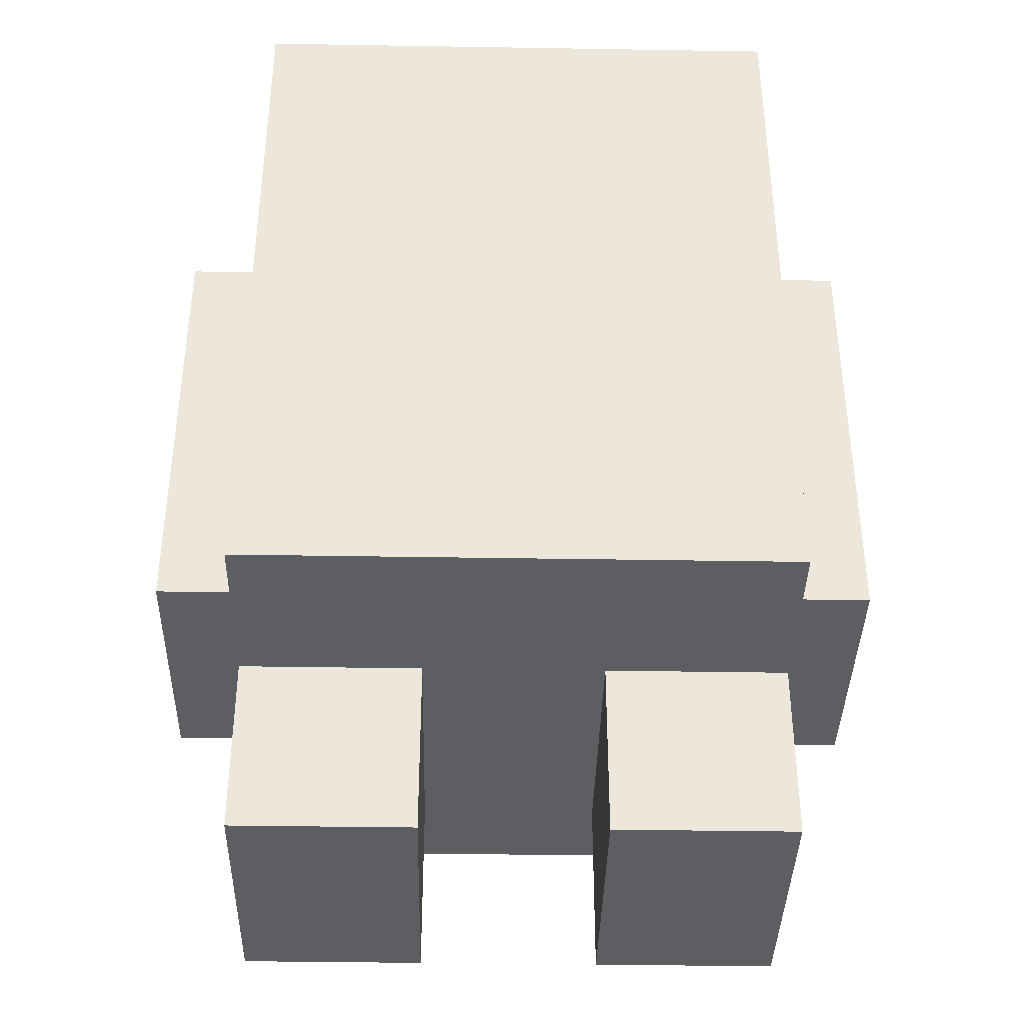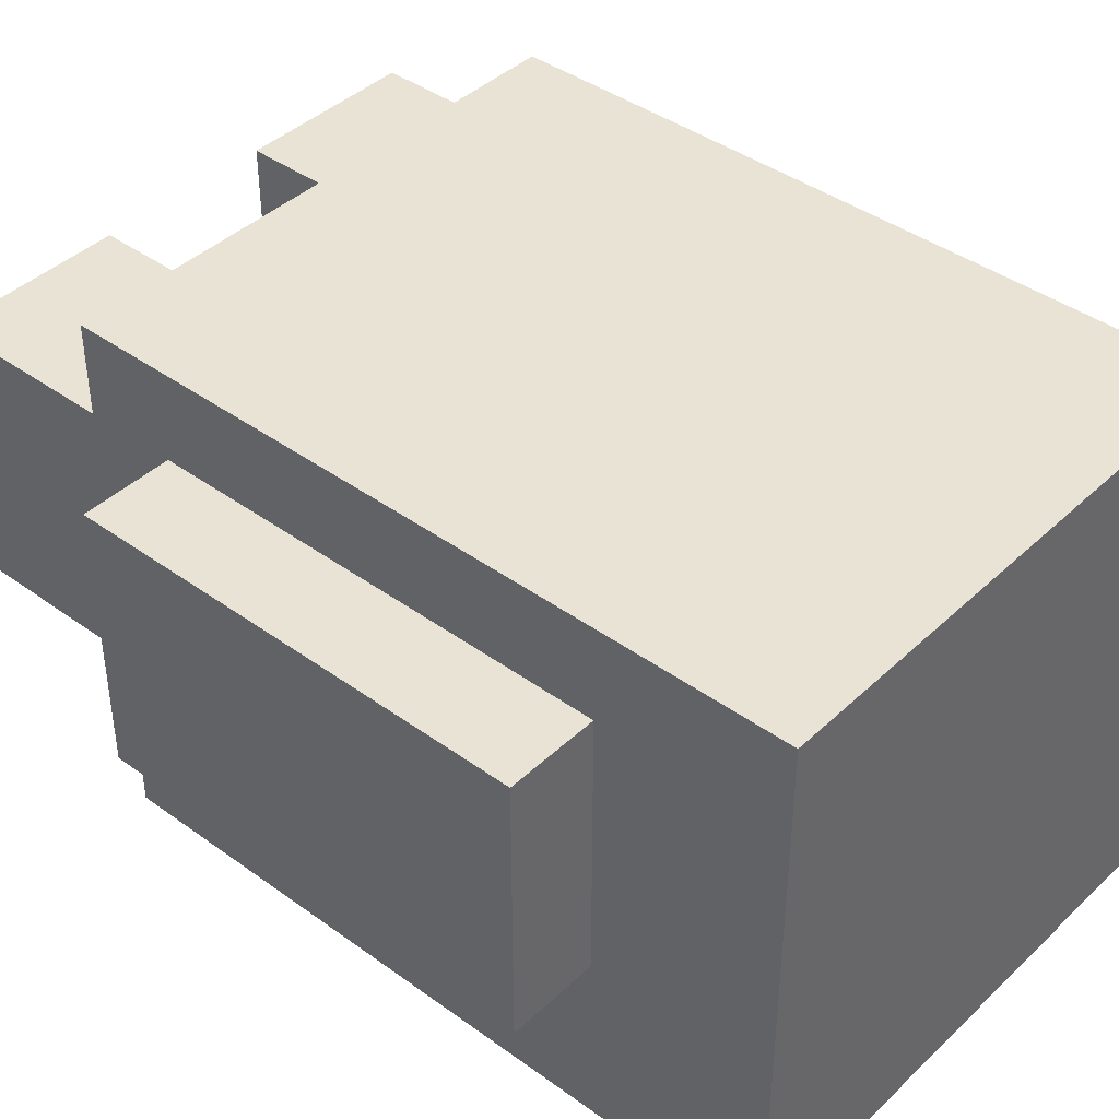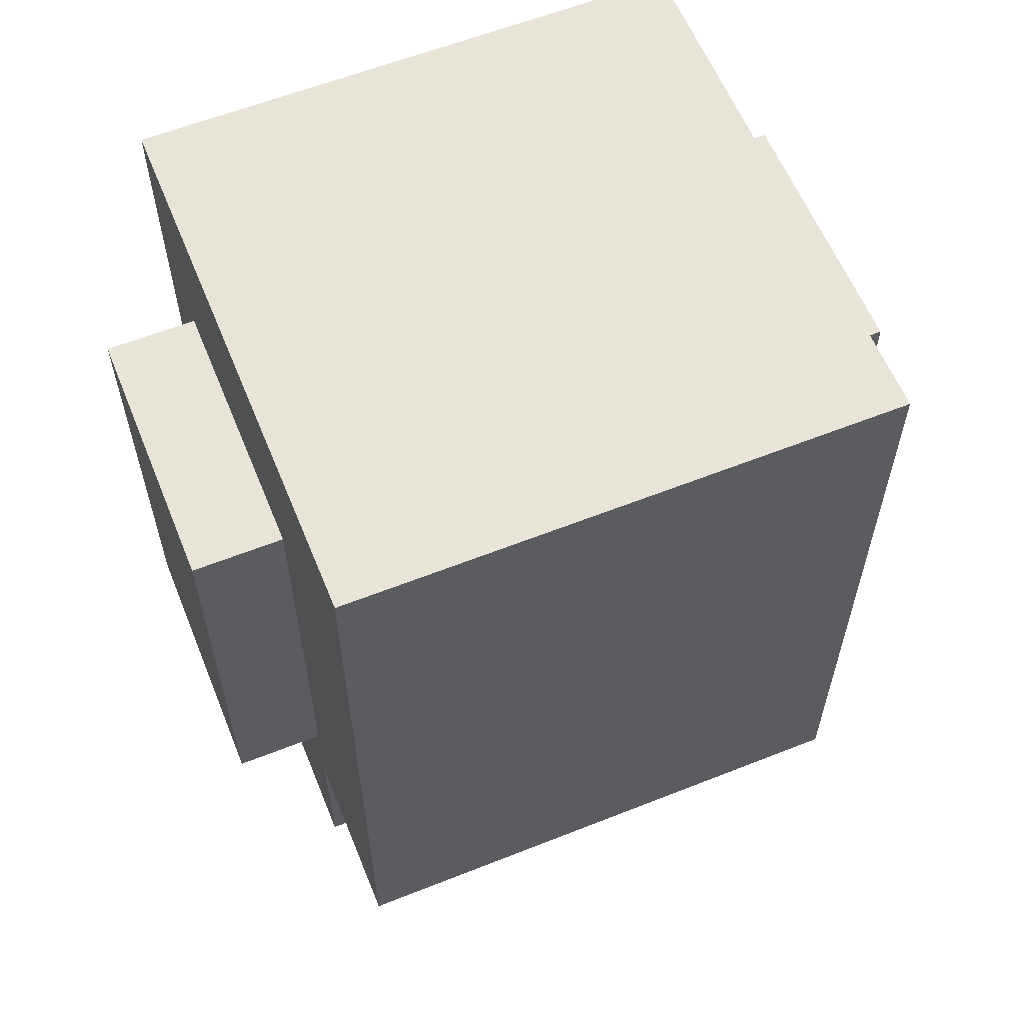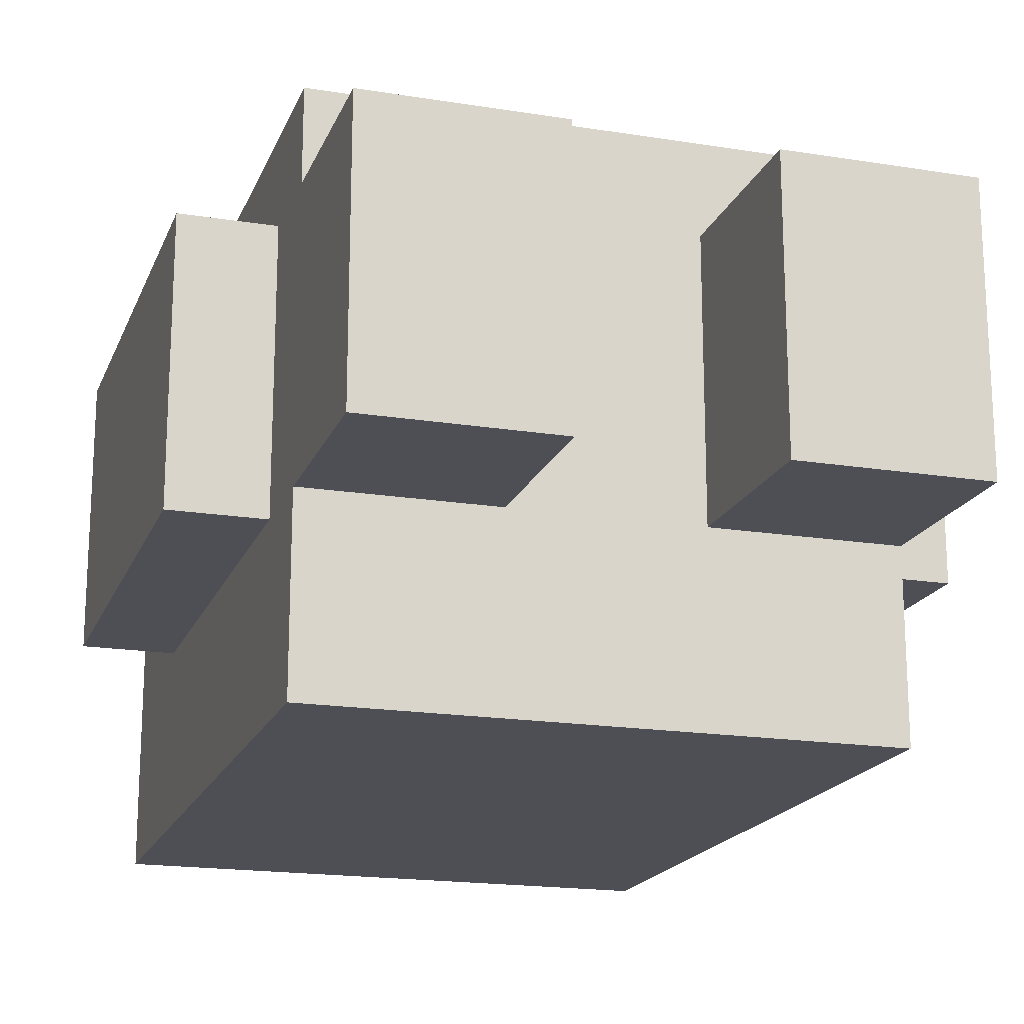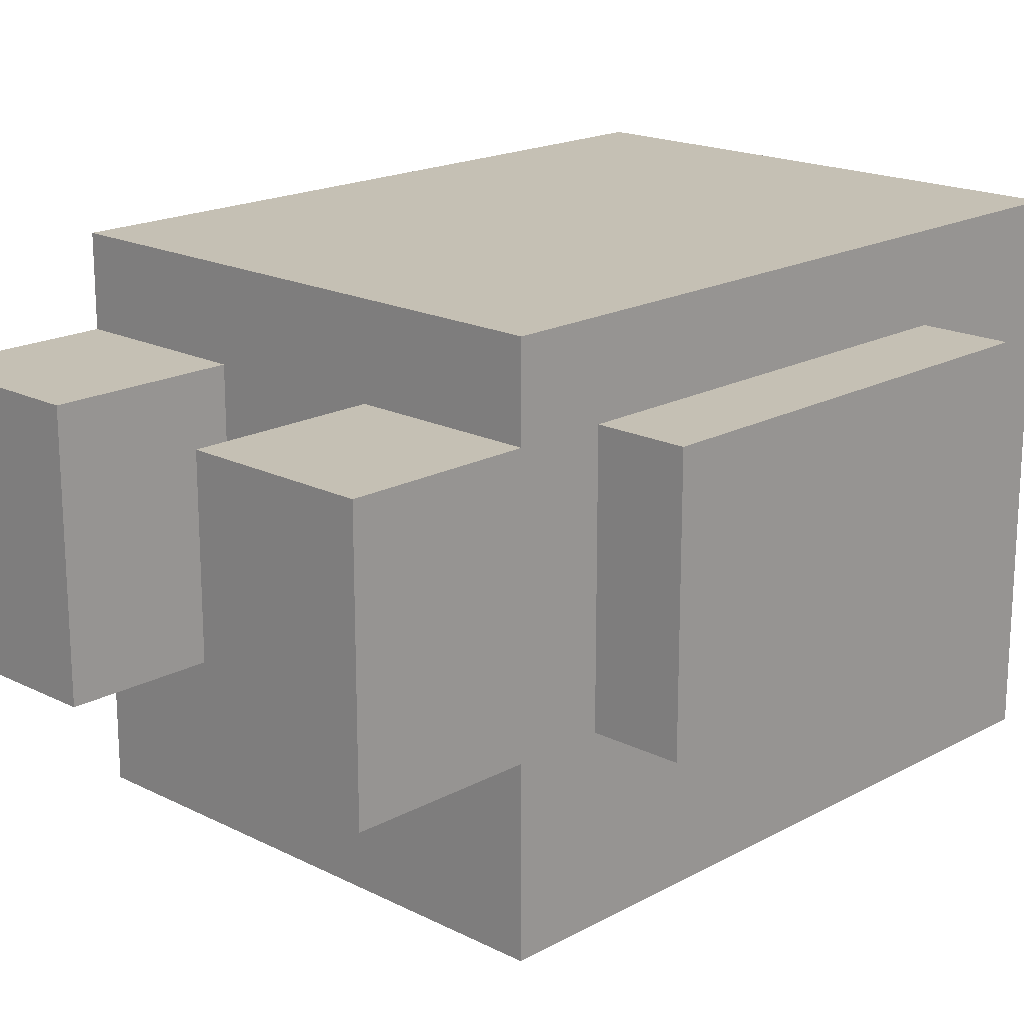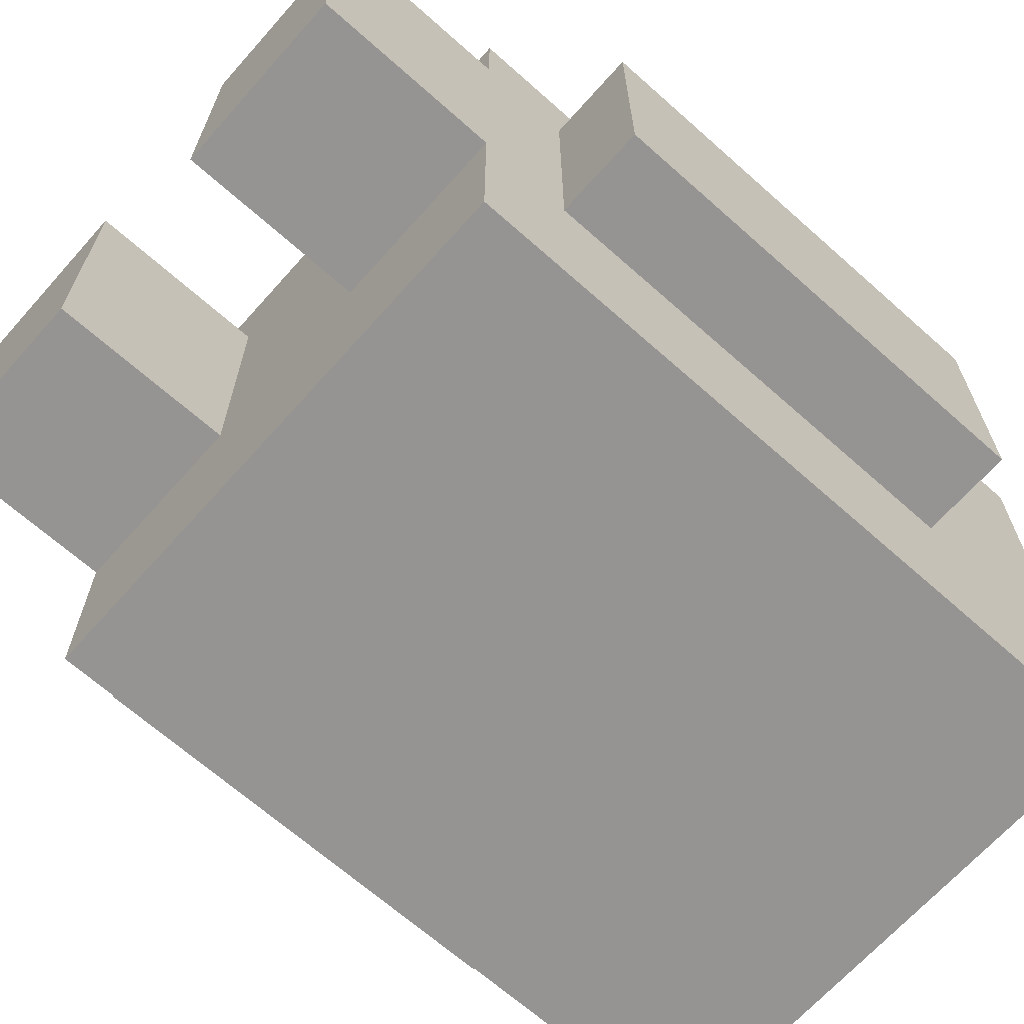
<metadata>
{"format":"obj","ext":"obj","renderer":"f3d","projection":"perspective","resolution":1024,"background":"white","views":[{"elev":-38.6,"azim":178.8,"up":"+Y"},{"elev":41.3,"azim":131.3,"up":"+Z"},{"elev":60.1,"azim":157.9,"up":"+Y"},{"elev":-18.3,"azim":-17.3,"up":"+Z"},{"elev":18.4,"azim":43.9,"up":"+Z"},{"elev":-67.1,"azim":48.3,"up":"+Z"}]}
</metadata>
<code>
o
v -0.4 0.3 0.2
v -0.4 0.3 -0.1
v -0.4 0.8 0.2
v -0.4 0.8 -0.1
v -0.3 0 0.2
v -0.3 0 -0.1
v -0.3 0.2 0.3
v -0.3 0.2 0.2
v -0.3 0.2 -0.1
v -0.3 0.2 -0.3
v -0.3 0.3 0.2
v -0.3 0.3 -0.1
v -0.3 0.6 0.3
v -0.3 0.6 0.2
v -0.3 0.6 -0.1
v -0.3 0.6 -0.3
v -0.3 0.7 0.3
v -0.3 0.7 0.2
v -0.3 0.8 0.3
v -0.3 0.8 0.2
v -0.3 0.8 -0.1
v -0.3 1 0.3
v -0.3 1 -0.3
v 0.1 0 0.2
v 0.1 0 -0.1
v 0.1 0.2 0.2
v 0.1 0.2 -0.1
v 0.2 0.3 0.2
v 0.2 0.3 0
v 0.2 0.3 -0.1
v 0.2 0.3 -0.2
v 0.2 0.4 0.1
v 0.2 0.4 0
v 0.2 0.6 0.2
v 0.2 0.6 0.1
v 0.2 0.6 0
v 0.2 0.6 -0.1
v 0.2 0.6 -0.2
v 0.2 0.7 0.2
v 0.2 0.7 0.1
v 0.2 0.7 0
v 0.2 0.8 0.2
v 0.2 0.8 -0.1
v 0.2 0.9 0.2
v 0.2 0.9 -0.2
v 0.3 0.4 0.1
v 0.3 0.4 0
v 0.3 0.6 0.1
v 0.3 0.6 0
v 0.3 0.7 0.1
v 0.3 0.7 0
v -0.3 0.4 0.1
v -0.3 0.4 0
v -0.3 0.6 0.1
v -0.3 0.6 0
v -0.3 0.7 0.1
v -0.3 0.7 0
v -0.2 0.3 0.2
v -0.2 0.3 0
v -0.2 0.3 -0.1
v -0.2 0.3 -0.2
v -0.2 0.4 0.1
v -0.2 0.4 0
v -0.2 0.6 0.2
v -0.2 0.6 0.1
v -0.2 0.6 0
v -0.2 0.6 -0.1
v -0.2 0.6 -0.2
v -0.2 0.7 0.2
v -0.2 0.7 0.1
v -0.2 0.7 0
v -0.2 0.8 0.2
v -0.2 0.8 -0.1
v -0.2 0.9 0.2
v -0.2 0.9 -0.2
v -0.1 0 0.2
v -0.1 0 -0.1
v -0.1 0.2 0.2
v -0.1 0.2 -0.1
v 0.3 0 0.2
v 0.3 0 -0.1
v 0.3 0.2 0.3
v 0.3 0.2 0.2
v 0.3 0.2 -0.1
v 0.3 0.2 -0.3
v 0.3 0.3 0.2
v 0.3 0.3 -0.1
v 0.3 0.6 0.3
v 0.3 0.6 0.2
v 0.3 0.6 -0.1
v 0.3 0.6 -0.3
v 0.3 0.7 0.3
v 0.3 0.7 0.2
v 0.3 0.8 0.3
v 0.3 0.8 0.2
v 0.3 0.8 -0.1
v 0.3 1 0.3
v 0.3 1 -0.3
v 0.4 0.3 0.2
v 0.4 0.3 -0.1
v 0.4 0.8 0.2
v 0.4 0.8 -0.1
v -0.3 0.2 0.3
v -0.3 0.6 0.3
v -0.3 0.7 0.3
v -0.3 0.8 0.3
v -0.3 1 0.3
v -0.1 0.7 0.3
v -0.1 0.8 0.3
v 0.1 0.7 0.3
v 0.1 0.8 0.3
v 0.3 0.2 0.3
v 0.3 0.6 0.3
v 0.3 0.7 0.3
v 0.3 0.8 0.3
v 0.3 1 0.3
v -0.4 0.3 0.2
v -0.4 0.8 0.2
v -0.3 0 0.2
v -0.3 0.2 0.2
v -0.3 0.3 0.2
v -0.3 0.6 0.2
v -0.3 0.7 0.2
v -0.3 0.8 0.2
v -0.1 0 0.2
v -0.1 0.2 0.2
v 0.1 0 0.2
v 0.1 0.2 0.2
v 0.3 0 0.2
v 0.3 0.2 0.2
v 0.3 0.3 0.2
v 0.3 0.6 0.2
v 0.3 0.7 0.2
v 0.3 0.8 0.2
v 0.4 0.3 0.2
v 0.4 0.8 0.2
v -0.3 0.4 0
v -0.3 0.6 0
v -0.3 0.7 0
v -0.2 0.4 0
v -0.2 0.6 0
v -0.2 0.7 0
v 0.2 0.4 0
v 0.2 0.6 0
v 0.2 0.7 0
v 0.3 0.4 0
v 0.3 0.6 0
v 0.3 0.7 0
v -0.2 0.3 -0.2
v -0.2 0.6 -0.2
v -0.2 0.9 -0.2
v 0.2 0.3 -0.2
v 0.2 0.6 -0.2
v 0.2 0.9 -0.2
v -0.2 0.3 0.2
v -0.2 0.6 0.2
v -0.2 0.7 0.2
v -0.2 0.8 0.2
v -0.2 0.9 0.2
v -0.1 0.7 0.2
v -0.1 0.8 0.2
v 0.1 0.7 0.2
v 0.1 0.8 0.2
v 0.2 0.3 0.2
v 0.2 0.6 0.2
v 0.2 0.7 0.2
v 0.2 0.8 0.2
v 0.2 0.9 0.2
v -0.3 0.4 0.1
v -0.3 0.6 0.1
v -0.3 0.7 0.1
v -0.2 0.4 0.1
v -0.2 0.6 0.1
v -0.2 0.7 0.1
v 0.2 0.4 0.1
v 0.2 0.6 0.1
v 0.2 0.7 0.1
v 0.3 0.4 0.1
v 0.3 0.6 0.1
v 0.3 0.7 0.1
v -0.4 0.3 -0.1
v -0.4 0.8 -0.1
v -0.3 0 -0.1
v -0.3 0.2 -0.1
v -0.3 0.3 -0.1
v -0.3 0.6 -0.1
v -0.3 0.8 -0.1
v -0.1 0 -0.1
v -0.1 0.2 -0.1
v 0.1 0 -0.1
v 0.1 0.2 -0.1
v 0.3 0 -0.1
v 0.3 0.2 -0.1
v 0.3 0.3 -0.1
v 0.3 0.6 -0.1
v 0.3 0.8 -0.1
v 0.4 0.3 -0.1
v 0.4 0.8 -0.1
v -0.3 0.2 -0.3
v -0.3 0.6 -0.3
v -0.3 1 -0.3
v 0.3 0.2 -0.3
v 0.3 0.6 -0.3
v 0.3 1 -0.3
v -0.3 0 0.2
v -0.1 0 0.2
v 0.1 0 0.2
v 0.3 0 0.2
v -0.3 0 -0.1
v -0.1 0 -0.1
v 0.1 0 -0.1
v 0.3 0 -0.1
v -0.3 0.2 0.3
v 0.3 0.2 0.3
v -0.3 0.2 0.2
v -0.1 0.2 0.2
v 0.1 0.2 0.2
v 0.3 0.2 0.2
v -0.3 0.2 -0.1
v -0.1 0.2 -0.1
v 0.1 0.2 -0.1
v 0.3 0.2 -0.1
v -0.3 0.2 -0.3
v 0.3 0.2 -0.3
v -0.4 0.3 0.2
v -0.3 0.3 0.2
v 0.3 0.3 0.2
v 0.4 0.3 0.2
v -0.4 0.3 -0.1
v -0.3 0.3 -0.1
v 0.3 0.3 -0.1
v 0.4 0.3 -0.1
v -0.3 0.7 0.1
v -0.2 0.7 0.1
v 0.2 0.7 0.1
v 0.3 0.7 0.1
v -0.3 0.7 0
v -0.2 0.7 0
v 0.2 0.7 0
v 0.3 0.7 0
v -0.2 0.9 0.2
v 0.2 0.9 0.2
v -0.2 0.9 -0.2
v 0.2 0.9 -0.2
v -0.2 0.3 0.2
v 0.2 0.3 0.2
v -0.2 0.3 0
v -0.1 0.3 0
v 0.1 0.3 0
v 0.2 0.3 0
v -0.2 0.3 -0.1
v -0.1 0.3 -0.1
v 0.1 0.3 -0.1
v 0.2 0.3 -0.1
v -0.2 0.3 -0.2
v 0.2 0.3 -0.2
v -0.3 0.4 0.1
v -0.2 0.4 0.1
v 0.2 0.4 0.1
v 0.3 0.4 0.1
v -0.3 0.4 0
v -0.2 0.4 0
v 0.2 0.4 0
v 0.3 0.4 0
v -0.4 0.8 0.2
v -0.3 0.8 0.2
v 0.3 0.8 0.2
v 0.4 0.8 0.2
v -0.4 0.8 -0.1
v -0.3 0.8 -0.1
v 0.3 0.8 -0.1
v 0.4 0.8 -0.1
v -0.3 1 0.3
v 0.3 1 0.3
v -0.3 1 -0.3
v 0.3 1 -0.3
f 3 2 1
f 4 2 3
f 8 6 5
f 9 6 8
f 11 8 7
f 11 10 9
f 11 9 8
f 12 10 11
f 13 11 7
f 14 11 13
f 15 10 12
f 16 10 15
f 17 14 13
f 18 14 17
f 19 18 17
f 20 18 19
f 21 16 15
f 22 20 19
f 22 21 20
f 23 16 21
f 23 21 22
f 26 25 24
f 27 25 26
f 32 29 28
f 32 30 29
f 33 30 32
f 34 32 28
f 35 32 34
f 36 30 33
f 37 31 30
f 37 30 36
f 38 31 37
f 39 35 34
f 40 35 39
f 41 37 36
f 42 40 39
f 42 41 40
f 43 37 41
f 43 41 42
f 43 38 37
f 44 43 42
f 45 38 43
f 45 43 44
f 48 47 46
f 49 47 48
f 50 49 48
f 51 49 50
f 52 53 54
f 54 53 55
f 54 55 56
f 56 55 57
f 58 59 62
f 59 60 62
f 62 60 63
f 58 62 64
f 64 62 65
f 63 60 66
f 60 61 67
f 66 60 67
f 67 61 68
f 64 65 69
f 69 65 70
f 66 67 71
f 69 70 72
f 70 71 72
f 71 67 73
f 72 71 73
f 67 68 73
f 72 73 74
f 73 68 75
f 74 73 75
f 76 77 78
f 78 77 79
f 80 81 83
f 83 81 84
f 82 83 86
f 84 85 86
f 83 84 86
f 86 85 87
f 82 86 88
f 88 86 89
f 87 85 90
f 90 85 91
f 88 89 92
f 92 89 93
f 92 93 94
f 94 93 95
f 90 91 96
f 94 95 97
f 95 96 97
f 96 91 98
f 97 96 98
f 99 100 101
f 101 100 102
f 108 105 104
f 108 106 105
f 109 107 106
f 109 106 108
f 110 108 104
f 110 109 108
f 111 107 109
f 111 109 110
f 112 104 103
f 113 110 104
f 113 104 112
f 114 111 110
f 114 110 113
f 115 107 111
f 115 111 114
f 116 107 115
f 121 118 117
f 122 118 121
f 123 118 122
f 124 118 123
f 125 120 119
f 126 120 125
f 129 128 127
f 130 128 129
f 135 134 133
f 135 133 132
f 135 132 131
f 136 134 135
f 140 138 137
f 141 139 138
f 141 138 140
f 142 139 141
f 146 144 143
f 147 145 144
f 147 144 146
f 148 145 147
f 152 150 149
f 153 151 150
f 153 150 152
f 154 151 153
f 156 157 160
f 157 158 160
f 158 159 161
f 160 158 161
f 156 160 162
f 160 161 162
f 161 159 163
f 162 161 163
f 155 156 164
f 156 162 165
f 164 156 165
f 162 163 166
f 165 162 166
f 163 159 167
f 166 163 167
f 167 159 168
f 169 170 172
f 170 171 173
f 172 170 173
f 173 171 174
f 175 176 178
f 176 177 179
f 178 176 179
f 179 177 180
f 181 182 185
f 185 182 186
f 186 182 187
f 183 184 188
f 188 184 189
f 190 191 192
f 192 191 193
f 195 196 197
f 194 195 197
f 197 196 198
f 199 200 202
f 200 201 203
f 202 200 203
f 203 201 204
f 209 206 205
f 210 206 209
f 211 208 207
f 212 208 211
f 215 214 213
f 216 214 215
f 217 214 216
f 218 214 217
f 220 217 216
f 221 217 220
f 223 220 219
f 223 222 221
f 223 221 220
f 224 222 223
f 229 226 225
f 230 226 229
f 231 228 227
f 232 228 231
f 237 234 233
f 238 234 237
f 239 236 235
f 240 236 239
f 243 242 241
f 244 242 243
f 245 246 247
f 247 246 248
f 248 246 249
f 249 246 250
f 247 248 251
f 248 249 252
f 251 248 252
f 249 250 253
f 252 249 253
f 253 250 254
f 251 252 255
f 252 253 255
f 253 254 255
f 255 254 256
f 257 258 261
f 261 258 262
f 259 260 263
f 263 260 264
f 265 266 269
f 269 266 270
f 267 268 271
f 271 268 272
f 273 274 275
f 275 274 276

</code>
